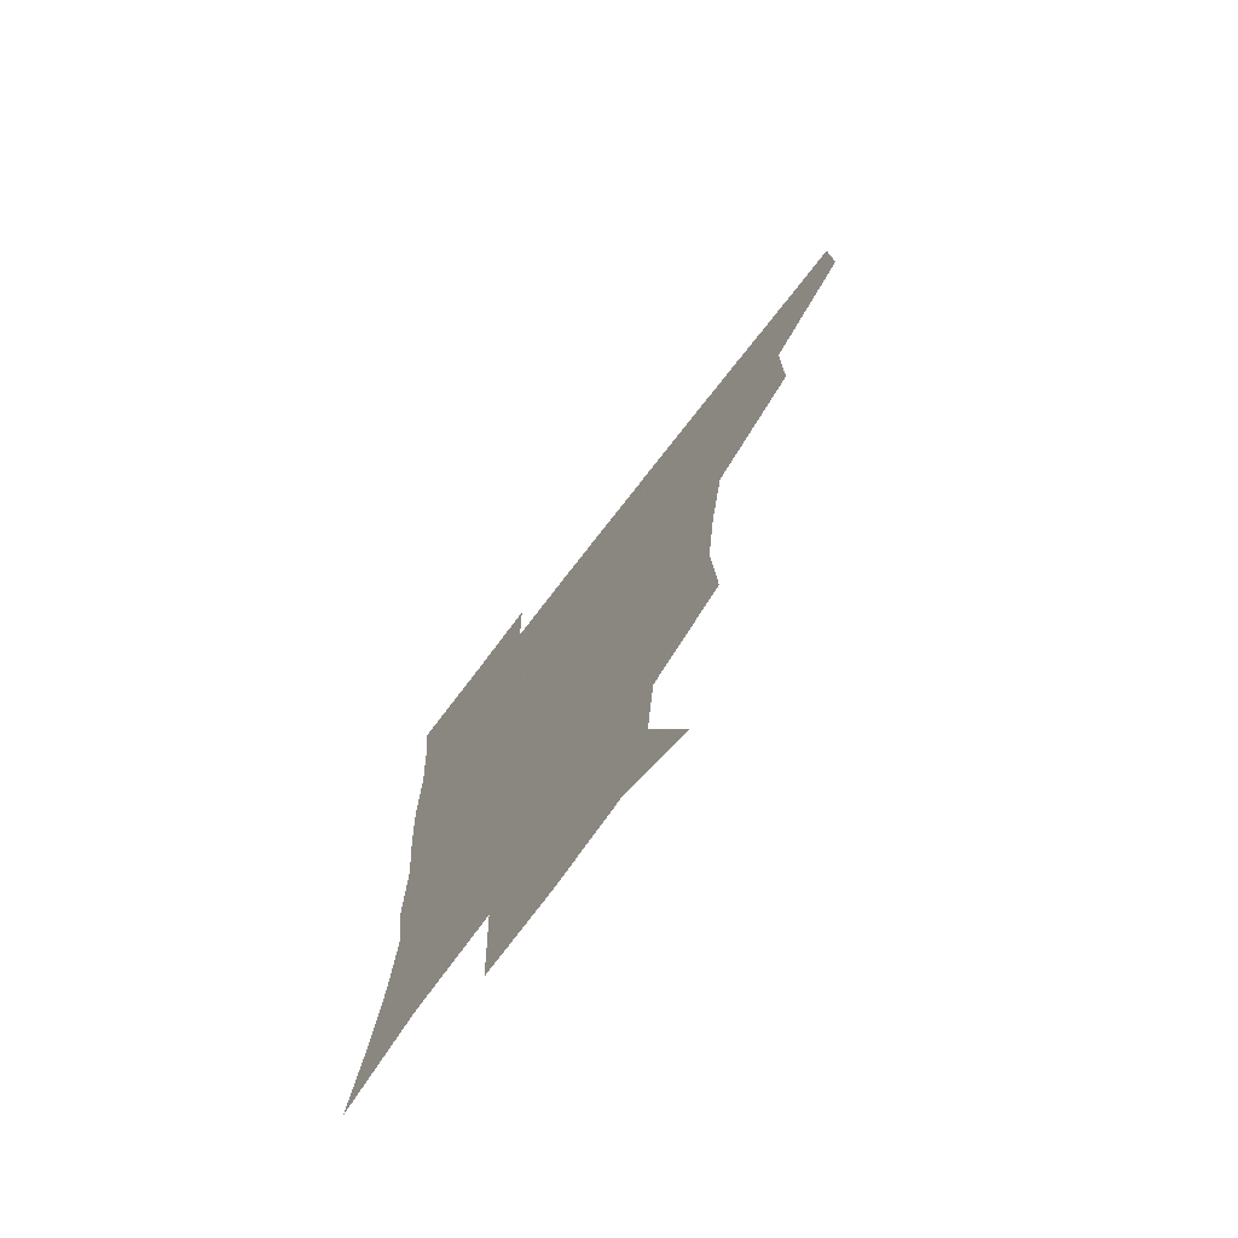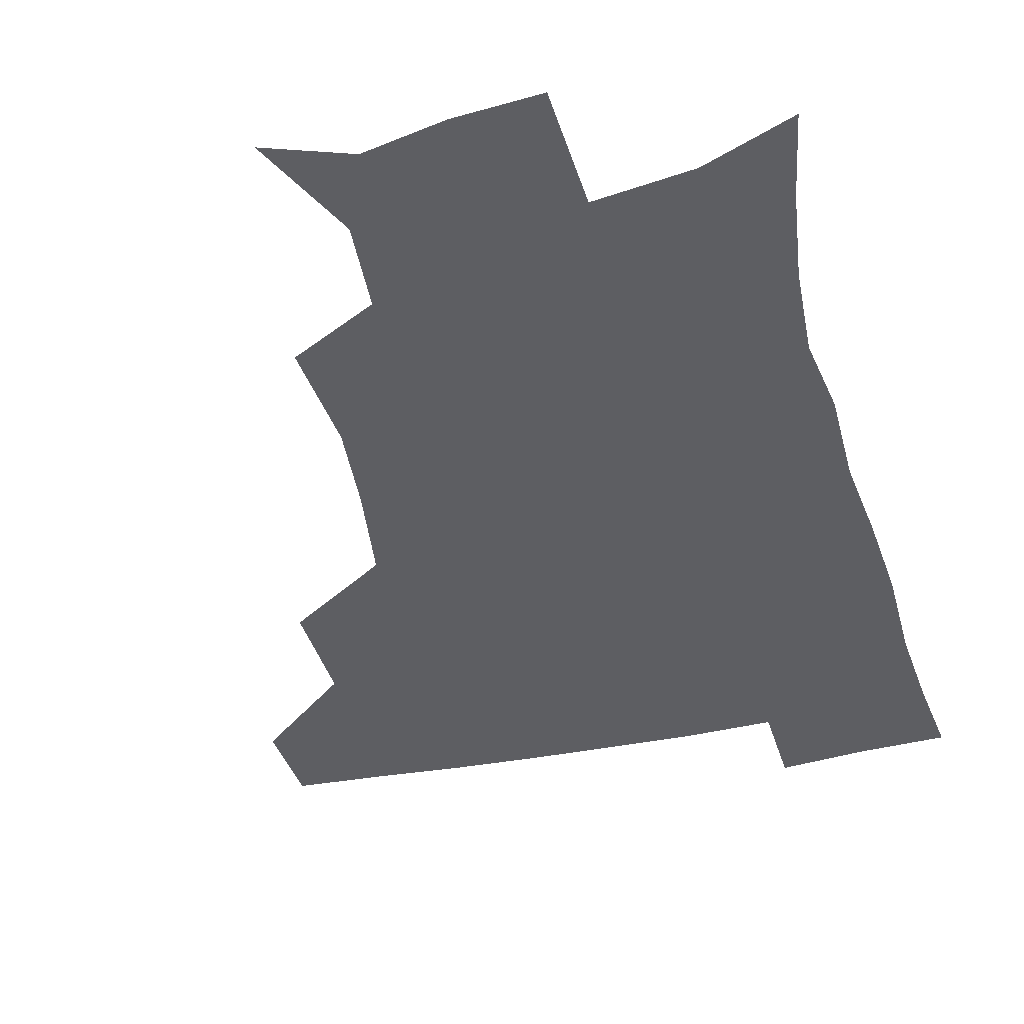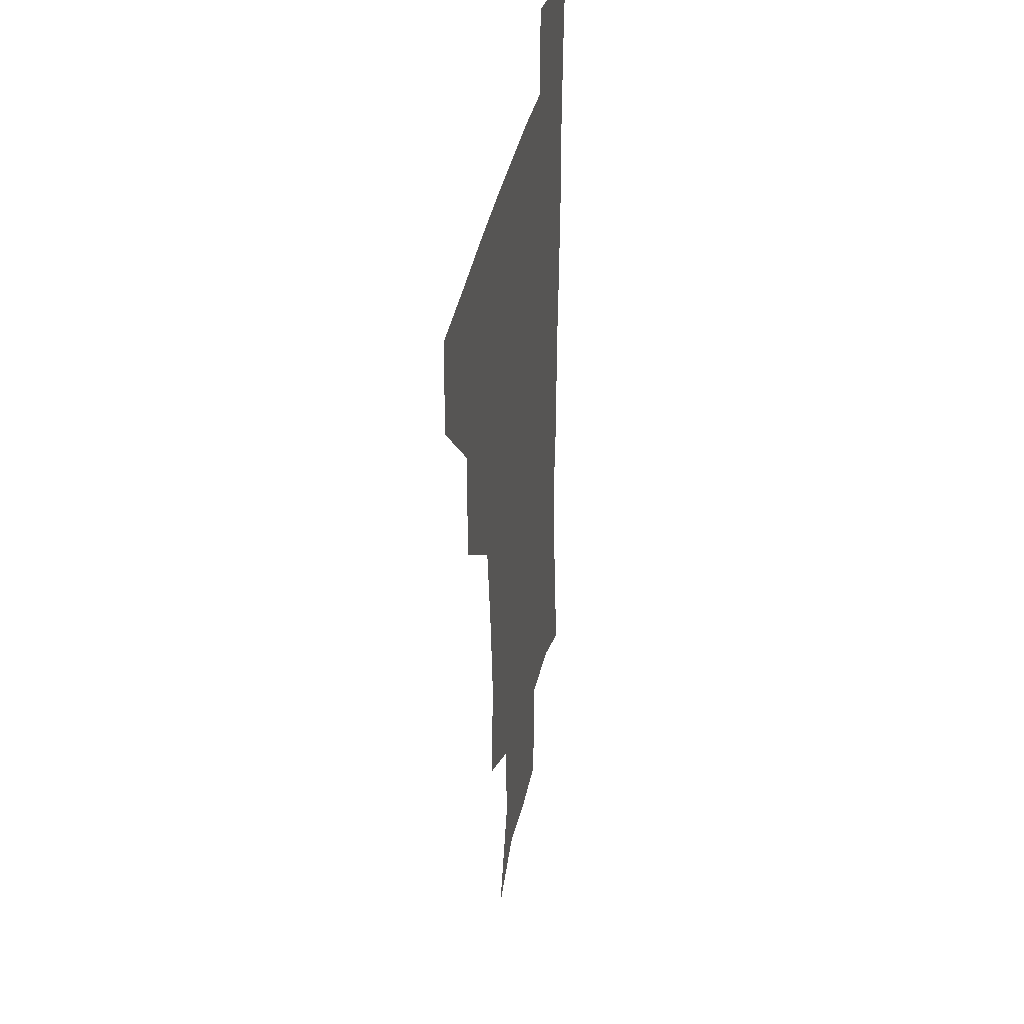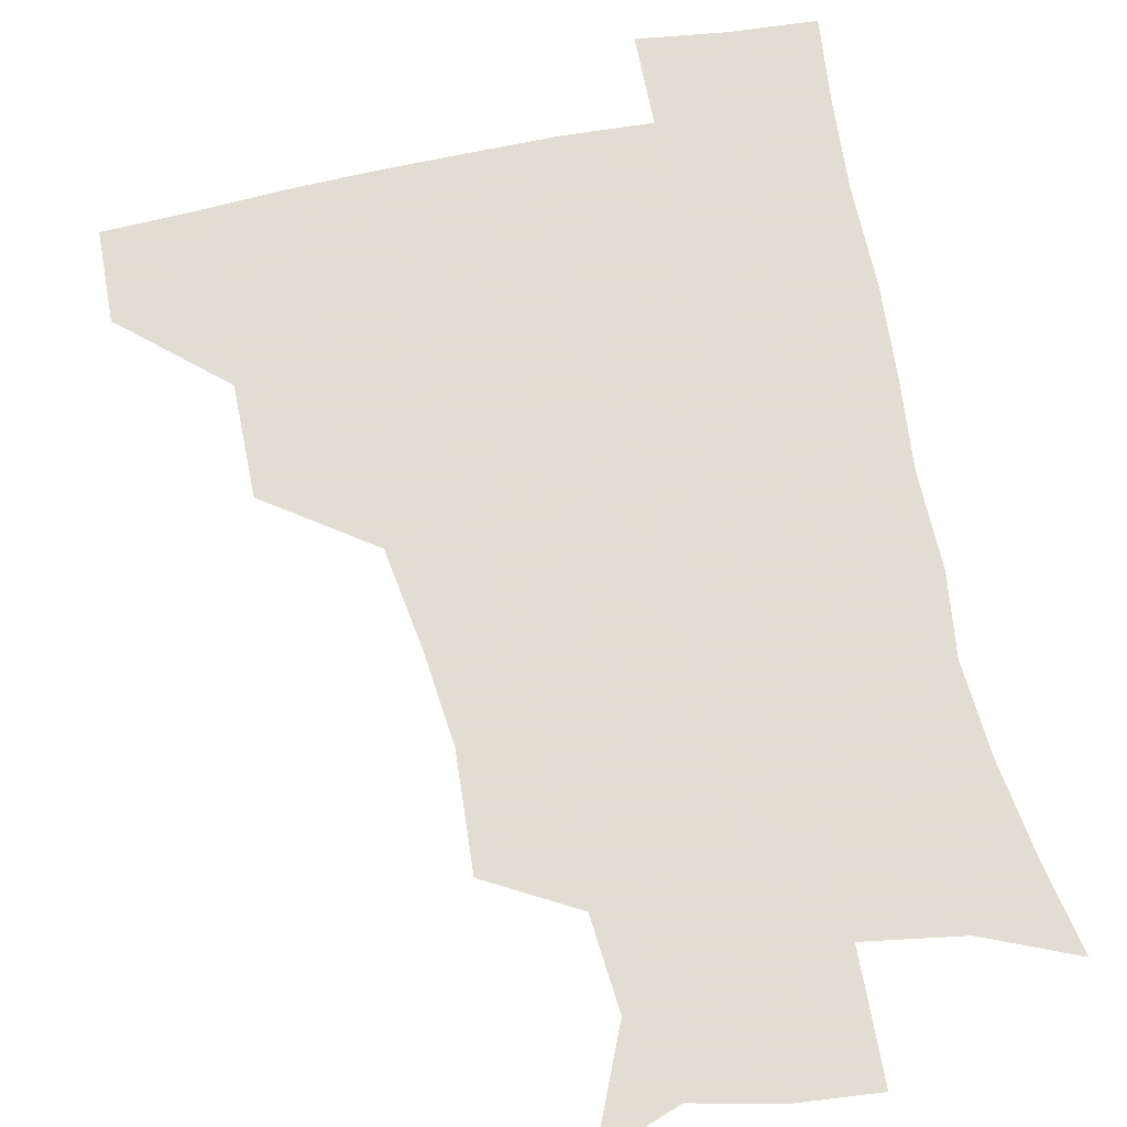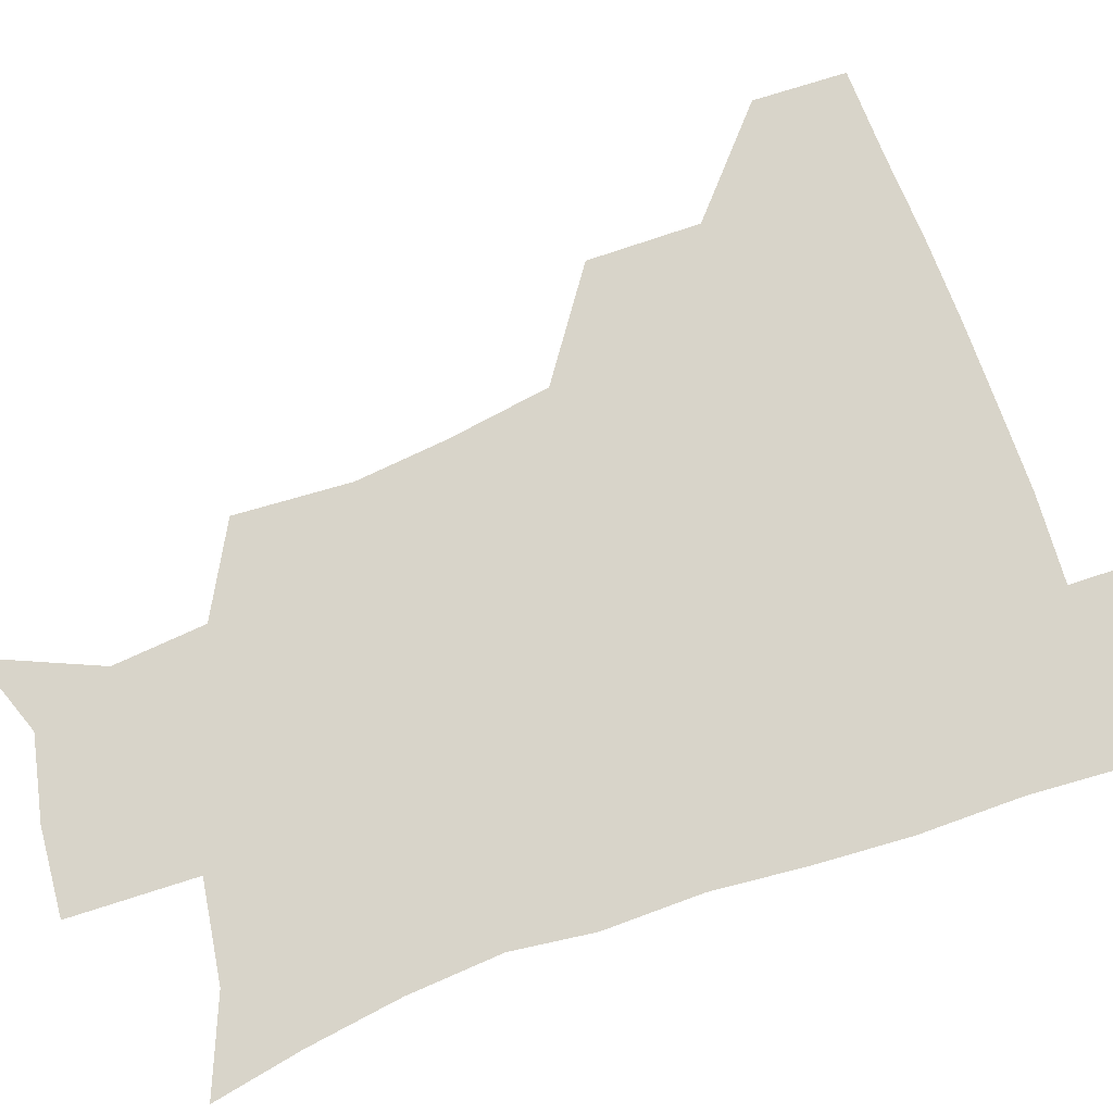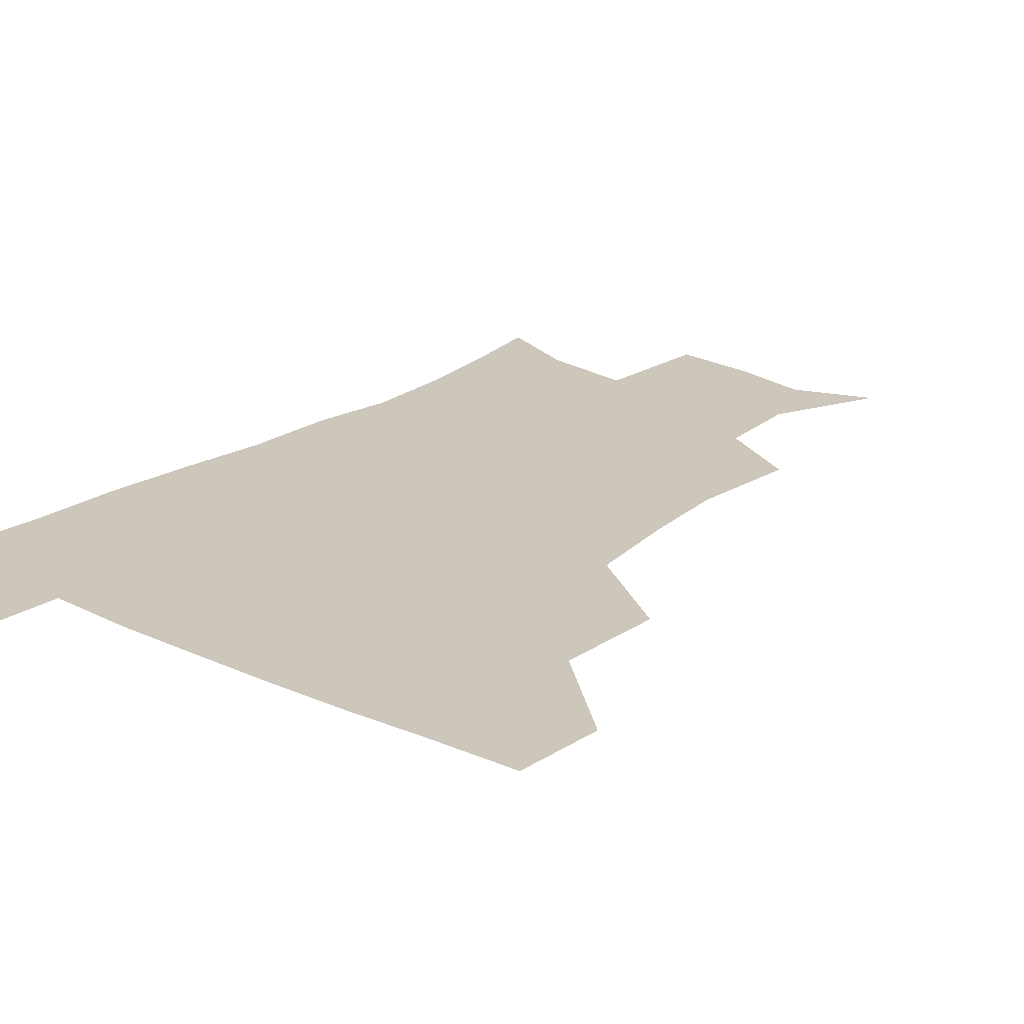
<metadata>
{"format":"obj","ext":"obj","renderer":"f3d","projection":"perspective","resolution":1024,"background":"white","views":[{"elev":-73.9,"azim":-127.7,"up":"+Y"},{"elev":-39.0,"azim":14.8,"up":"+Z"},{"elev":33.9,"azim":-80.3,"up":"+Y"},{"elev":68.1,"azim":-11.9,"up":"+Z"},{"elev":75.0,"azim":70.6,"up":"+Z"},{"elev":21.5,"azim":-140.1,"up":"+Z"}]}
</metadata>
<code>
v 481.1 447.9 0
v 482 479.4 0
v 514.4 380.3 0
v 514.6 418.4 0
v 514.2 450.5 0
v 512.6 480.5 0
v 556.1 251.4 0
v 558.4 290.4 0
v 555 321.6 0
v 549.5 356 0
v 546.8 392.1 0
v 545.6 423.1 0
v 545.1 452.2 0
v 542.2 482.3 0
v 573 167 0
v 588.7 203.9 0
v 585.8 235 0
v 583.1 270.2 0
v 582.2 304.8 0
v 579 333.1 0
v 576.4 365.3 0
v 575.4 397.3 0
v 574.9 426.3 0
v 573.7 453.5 0
v 571.6 483.2 0
v 600.1 176.8 0
v 610.3 213.2 0
v 608.1 243.9 0
v 607.4 280.2 0
v 606.1 309.7 0
v 604.4 339.4 0
v 603.4 369.7 0
v 602.8 398.6 0
v 602.6 426.6 0
v 602.6 454.1 0
v 600.8 483.4 0
v 627.5 170.7 0
v 633.1 217.4 0
v 632.3 249.9 0
v 631.3 280.8 0
v 630.4 311.7 0
v 629.9 339.4 0
v 629.5 371.7 0
v 629.8 399.8 0
v 630.5 427.5 0
v 631.3 454.4 0
v 629.9 483.5 0
v 656.2 168.2 0
v 657.5 211 0
v 656.2 247.4 0
v 654.9 281.1 0
v 654.7 310.3 0
v 655.4 338 0
v 655.1 369.9 0
v 656.4 397.7 0
v 657.4 426.6 0
v 658.7 454.8 0
v 660.2 482 0
v 660.8 513.7 0
v 690.3 206 0
v 682.6 242.2 0
v 679.5 274.7 0
v 679.1 304.8 0
v 680.3 334 0
v 681.5 363.5 0
v 682.1 394.9 0
v 684.5 423.3 0
v 685.7 453.3 0
v 688.4 480.5 0
v 690.4 510 0
v 720.7 193.3 0
v 714.8 223.6 0
v 710.2 255.2 0
v 707.9 287 0
v 711.3 314.6 0
v 710.9 347.9 0
v 713.7 379 0
v 715.6 411.3 0
v 715.4 446.4 0
v 717.3 478.3 0
v 720.2 508.2 0
f 4 5 1
f 1 5 2
f 5 6 2
f 10 11 3
f 3 11 4
f 11 12 4
f 4 12 5
f 12 13 5
f 5 13 6
f 13 14 6
f 17 18 7
f 7 18 8
f 18 19 8
f 8 19 9
f 19 20 9
f 9 20 10
f 20 21 10
f 10 21 11
f 21 22 11
f 11 22 12
f 22 23 12
f 12 23 13
f 23 24 13
f 13 24 14
f 24 25 14
f 15 26 16
f 26 27 16
f 16 27 17
f 27 28 17
f 17 28 18
f 28 29 18
f 18 29 19
f 29 30 19
f 19 30 20
f 30 31 20
f 20 31 21
f 31 32 21
f 21 32 22
f 32 33 22
f 22 33 23
f 33 34 23
f 23 34 24
f 34 35 24
f 24 35 25
f 35 36 25
f 26 37 27
f 37 38 27
f 27 38 28
f 38 39 28
f 28 39 29
f 39 40 29
f 29 40 30
f 40 41 30
f 30 41 31
f 41 42 31
f 31 42 32
f 42 43 32
f 32 43 33
f 43 44 33
f 33 44 34
f 44 45 34
f 34 45 35
f 45 46 35
f 35 46 36
f 46 47 36
f 37 48 38
f 48 49 38
f 38 49 39
f 49 50 39
f 39 50 40
f 50 51 40
f 40 51 41
f 51 52 41
f 41 52 42
f 52 53 42
f 42 53 43
f 53 54 43
f 43 54 44
f 54 55 44
f 44 55 45
f 55 56 45
f 45 56 46
f 56 57 46
f 46 57 47
f 57 58 47
f 49 60 50
f 60 61 50
f 50 61 51
f 61 62 51
f 51 62 52
f 62 63 52
f 52 63 53
f 63 64 53
f 53 64 54
f 64 65 54
f 54 65 55
f 65 66 55
f 55 66 56
f 66 67 56
f 56 67 57
f 67 68 57
f 57 68 58
f 68 69 58
f 58 69 59
f 69 70 59
f 60 71 61
f 71 72 61
f 61 72 62
f 72 73 62
f 62 73 63
f 73 74 63
f 63 74 64
f 74 75 64
f 64 75 65
f 75 76 65
f 65 76 66
f 76 77 66
f 66 77 67
f 77 78 67
f 67 78 68
f 78 79 68
f 68 79 69
f 79 80 69
f 69 80 70
f 80 81 70

</code>
